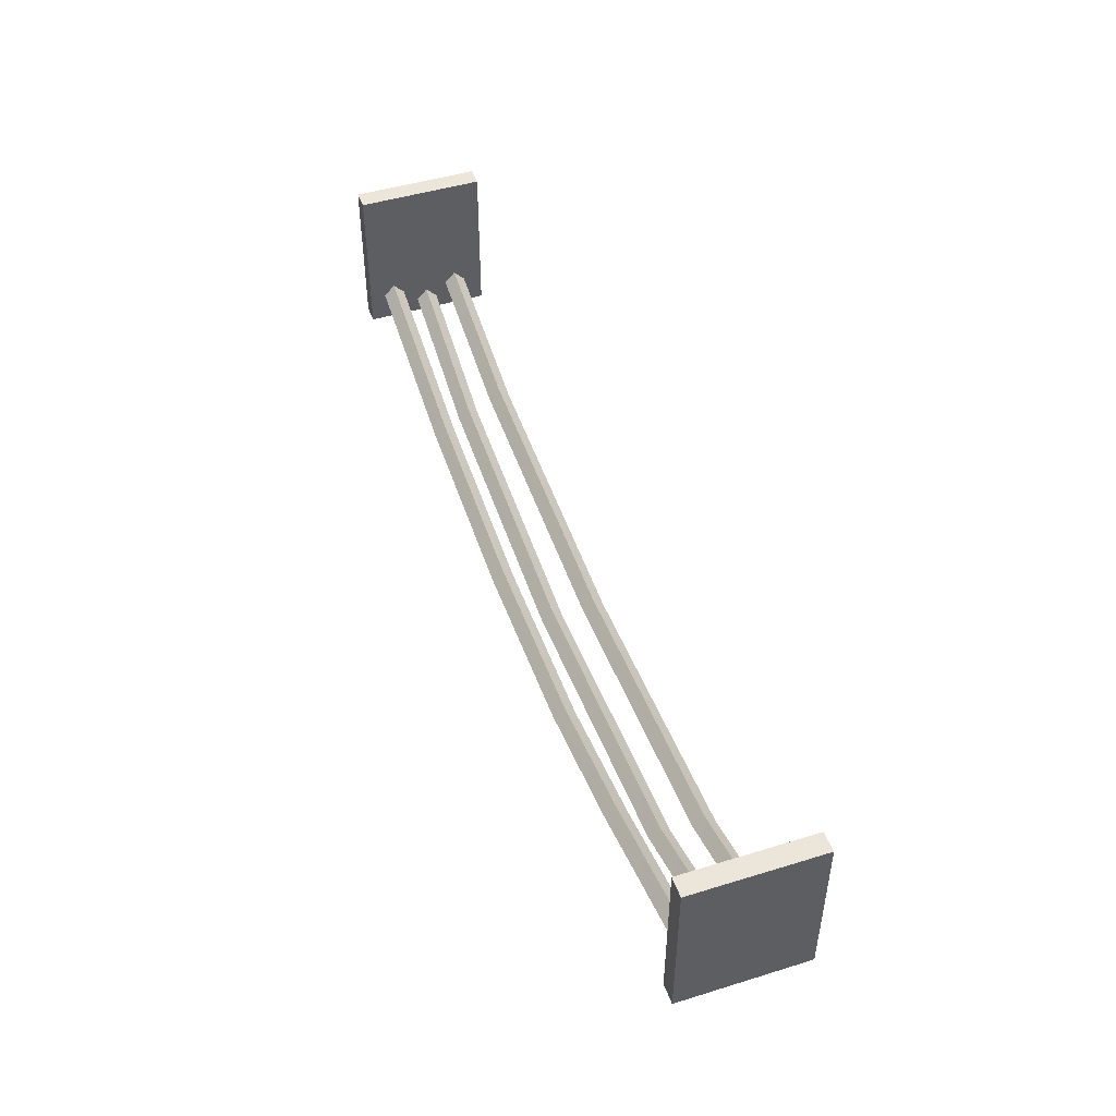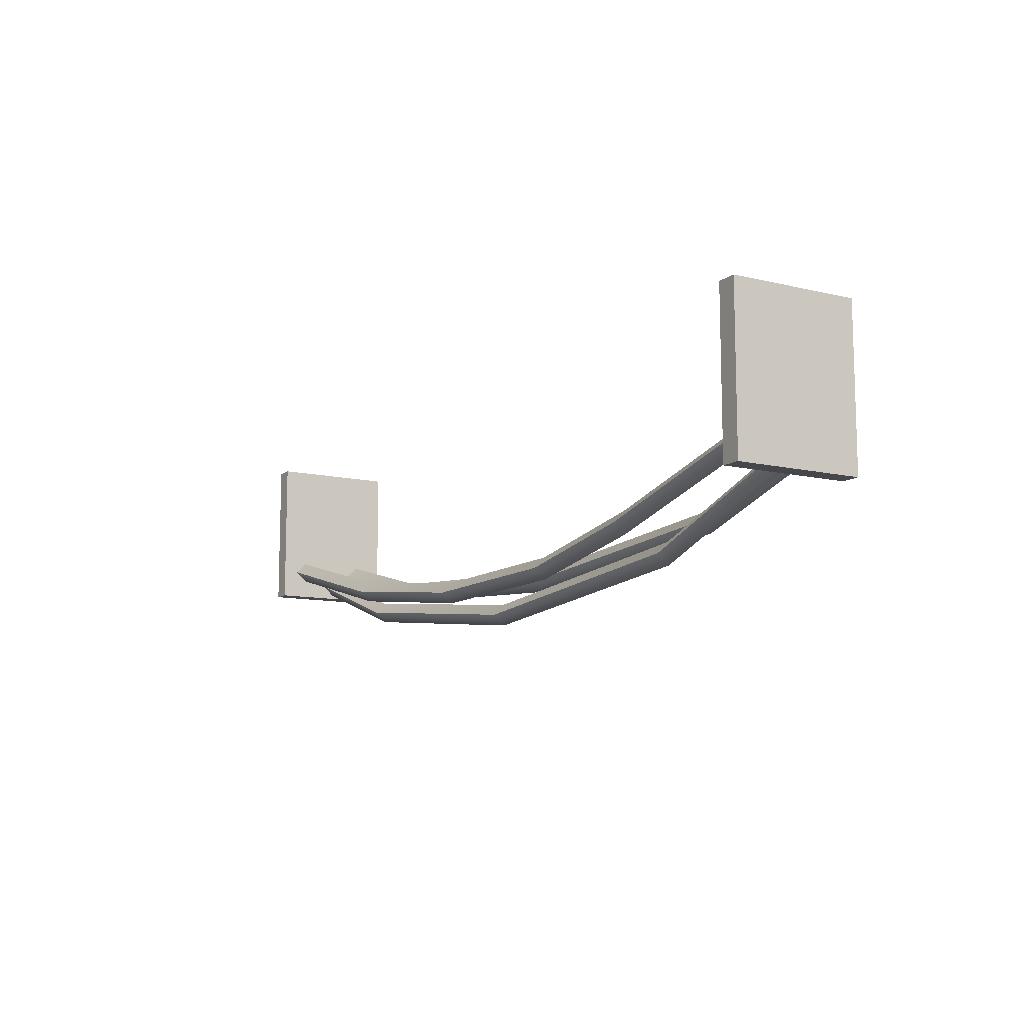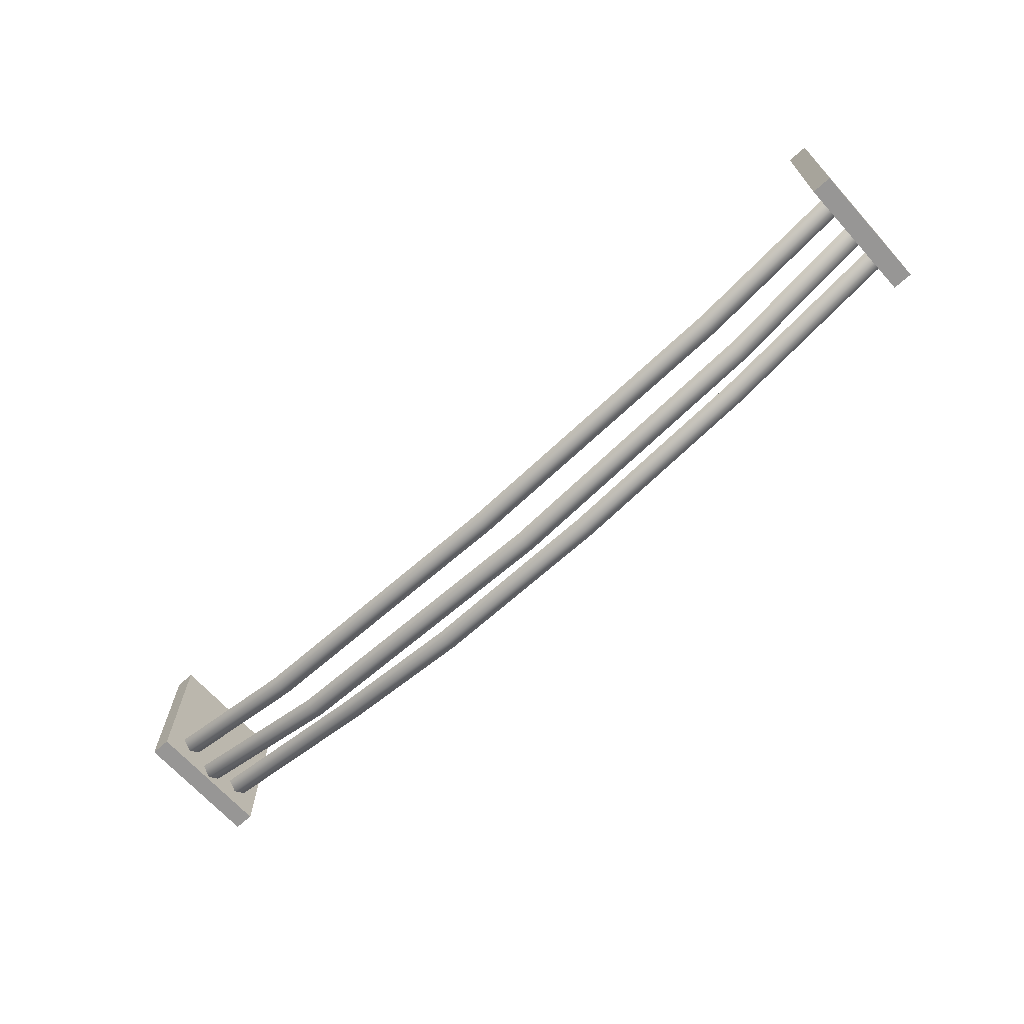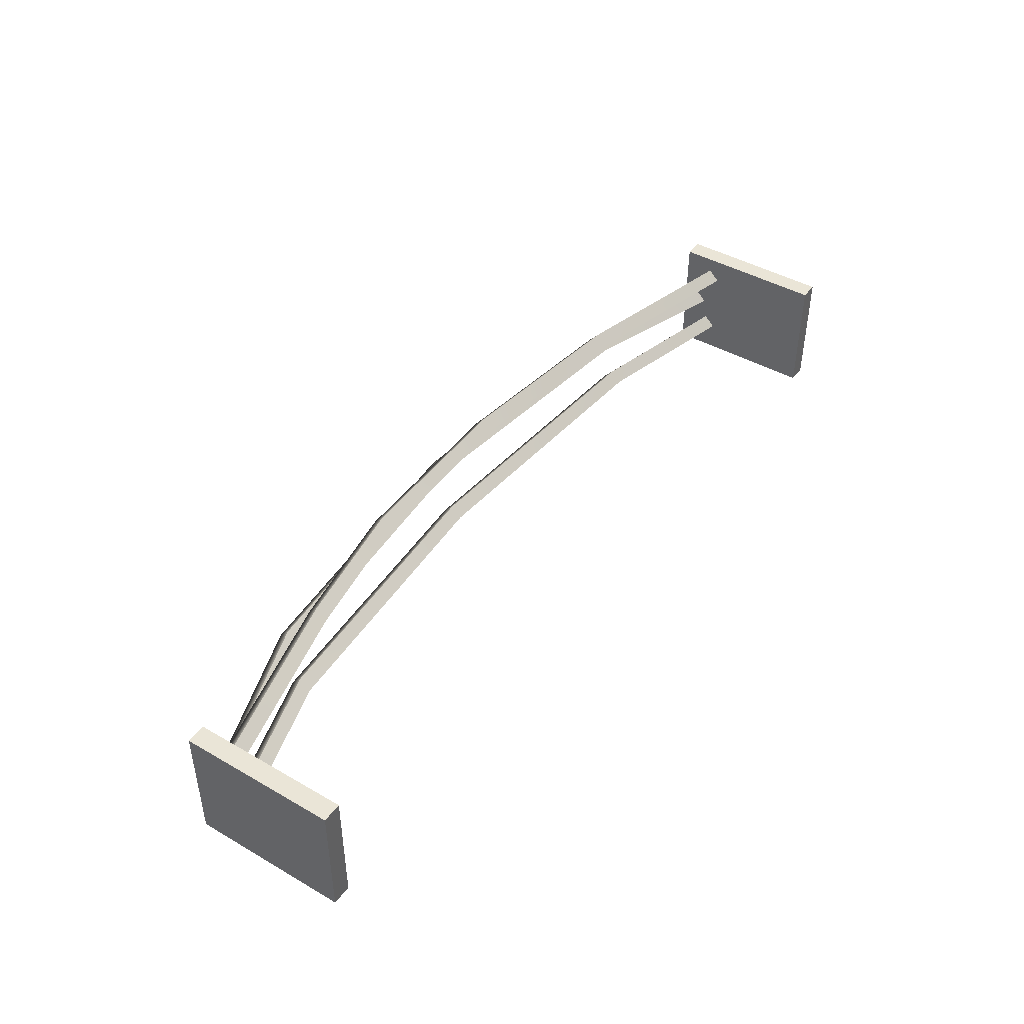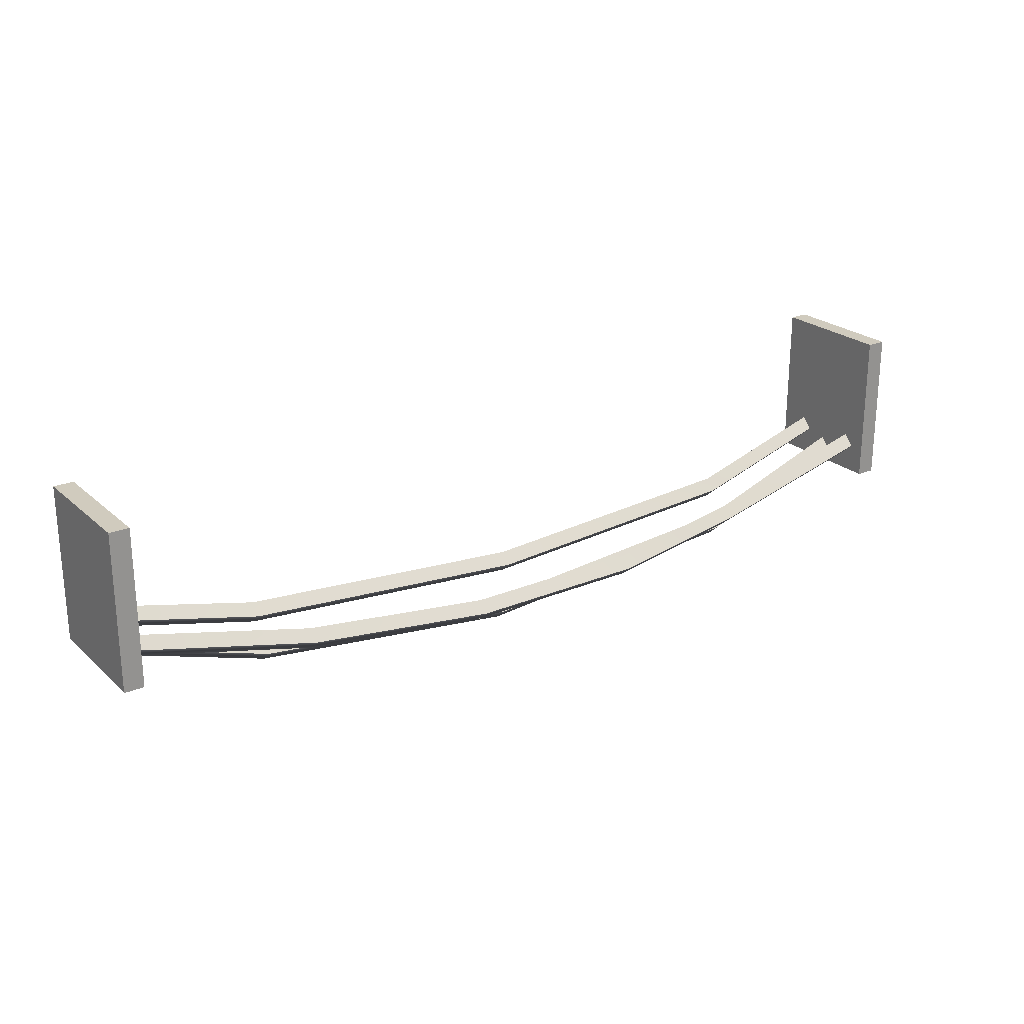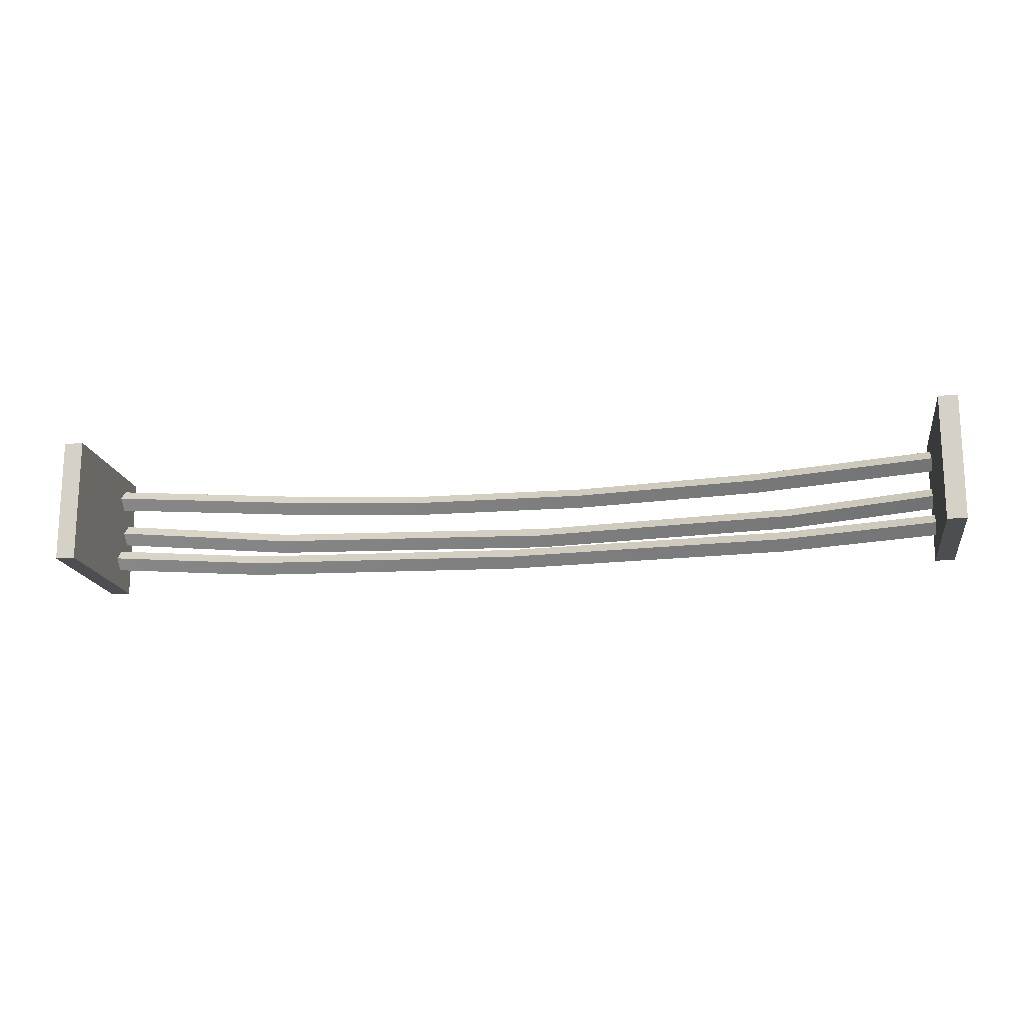
<metadata>
{"format":"obj","ext":"obj","renderer":"f3d","projection":"perspective","resolution":1024,"background":"white","views":[{"elev":47.1,"azim":70.8,"up":"+Y"},{"elev":-10.6,"azim":59.4,"up":"+Y"},{"elev":-68.0,"azim":-137.9,"up":"+Y"},{"elev":44.0,"azim":124.0,"up":"+Z"},{"elev":23.5,"azim":-34.6,"up":"+Y"},{"elev":-16.8,"azim":-170.8,"up":"+Z"}]}
</metadata>
<code>
v 4.232 -35.92 -5.968
v 245.8 -35.92 -5.968
v 4.232 -32.95 -8.866
v 245.8 -32.95 -8.866
v 4.232 -35.92 -11.76
v 245.8 -35.92 -11.76
v 4.232 -38.75 -9.159
v 245.8 -38.75 -9.159
v 127.8 -53.2 -5.968
v 127.8 -56.03 -9.159
v 127.8 -53.2 -11.76
v 127.8 -50.23 -8.866
v 47.57 -46.85 -5.968
v 47.57 -49.67 -9.159
v 47.57 -46.85 -11.76
v 47.57 -43.88 -8.866
v 205.2 -48.26 -5.968
v 205.2 -51.08 -9.159
v 205.2 -48.26 -11.76
v 205.2 -45.29 -8.866
v 4.232 -35.92 12.77
v 245.8 -35.92 12.77
v 4.232 -32.95 9.867
v 245.8 -32.95 9.867
v 4.232 -35.92 6.97
v 245.8 -35.92 6.97
v 4.232 -38.75 9.574
v 245.8 -38.75 9.574
v 158 -55.06 12.77
v 158 -57.89 9.574
v 158 -55.06 6.97
v 158 -52.09 9.867
v 54.69 -48.71 12.77
v 54.69 -51.53 9.574
v 54.69 -48.71 6.97
v 54.69 -45.73 9.867
v 195.3 -48.71 12.77
v 195.3 -51.53 9.574
v 195.3 -48.71 6.97
v 195.3 -45.73 9.867
v 4.232 -39.86 2.898
v 245.8 -39.86 2.898
v 4.232 -36.89 0
v 245.8 -36.89 0
v 4.232 -39.86 -2.898
v 245.8 -39.86 -2.898
v 0 -44.23 17.04
v 5.256 -44.23 17.04
v 0 -2.087 17.04
v 5.256 -2.087 17.04
v 0 -2.087 -17.04
v 5.256 -2.087 -17.04
v 0 -44.23 -17.04
v 5.256 -44.23 -17.04
v 244.7 -44.23 17.04
v 250 -44.23 17.04
v 244.7 -2.087 17.04
v 250 -2.087 17.04
v 244.7 -2.087 -17.04
v 250 -2.087 -17.04
v 244.7 -44.23 -17.04
v 250 -44.23 -17.04
v 4.232 -42.69 -0.293
v 245.8 -42.69 -0.293
v 120.2 -62.5 2.898
v 120.2 -65.33 -0.293
v 120.2 -62.5 -2.898
v 120.2 -59.53 0
v 45.7 -53.6 2.898
v 45.7 -56.42 -0.2932
v 45.7 -53.6 -2.898
v 45.7 -50.63 -0.000244
v 199.6 -56.15 2.898
v 199.6 -58.97 -0.293
v 199.6 -56.15 -2.898
v 199.6 -53.18 0
v 107.6 -55.42 12.77
v 107.6 -52.45 9.867
v 107.6 -55.42 6.97
v 107.6 -58.24 9.574
f 20 17 2 4
f 19 20 4 6
f 17 18 8 2
f 18 19 6 8
f 13 14 10 9
f 14 15 11 10
f 15 16 12 11
f 16 13 9 12
f 7 14 13 1
f 5 15 14 7
f 3 16 15 5
f 1 13 16 3
f 9 10 18 17
f 10 11 19 18
f 11 12 20 19
f 12 9 17 20
f 40 37 22 24
f 39 40 24 26
f 37 38 28 22
f 38 39 26 28
f 33 34 80 77
f 34 35 79 80
f 35 36 78 79
f 36 33 77 78
f 27 34 33 21
f 25 35 34 27
f 23 36 35 25
f 21 33 36 23
f 29 30 38 37
f 30 31 39 38
f 31 32 40 39
f 32 29 37 40
f 76 73 42 44
f 75 76 44 46
f 73 74 64 42
f 47 48 50 49
f 49 50 52 51
f 51 52 54 53
f 53 54 48 47
f 48 54 52 50
f 53 47 49 51
f 55 56 58 57
f 57 58 60 59
f 59 60 62 61
f 61 62 56 55
f 56 62 60 58
f 61 55 57 59
f 74 75 46 64
f 69 70 66 65
f 70 71 67 66
f 71 72 68 67
f 72 69 65 68
f 63 70 69 41
f 45 71 70 63
f 43 72 71 45
f 41 69 72 43
f 65 66 74 73
f 66 67 75 74
f 67 68 76 75
f 68 65 73 76
f 78 77 29 32
f 79 78 32 31
f 80 79 31 30
f 77 80 30 29

</code>
